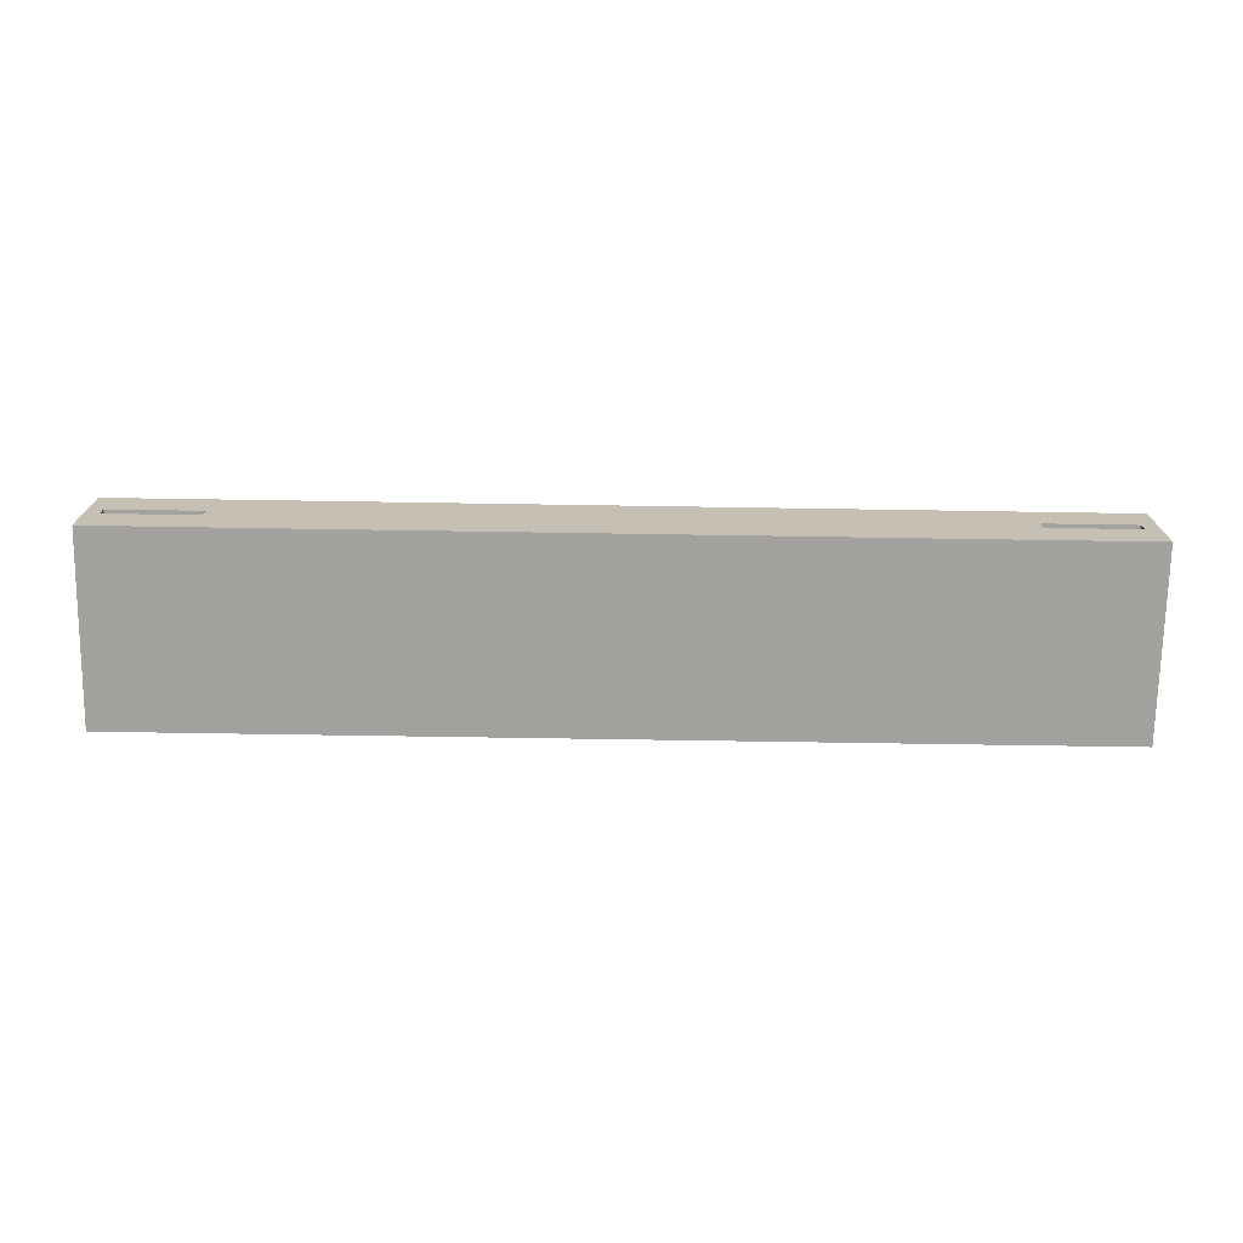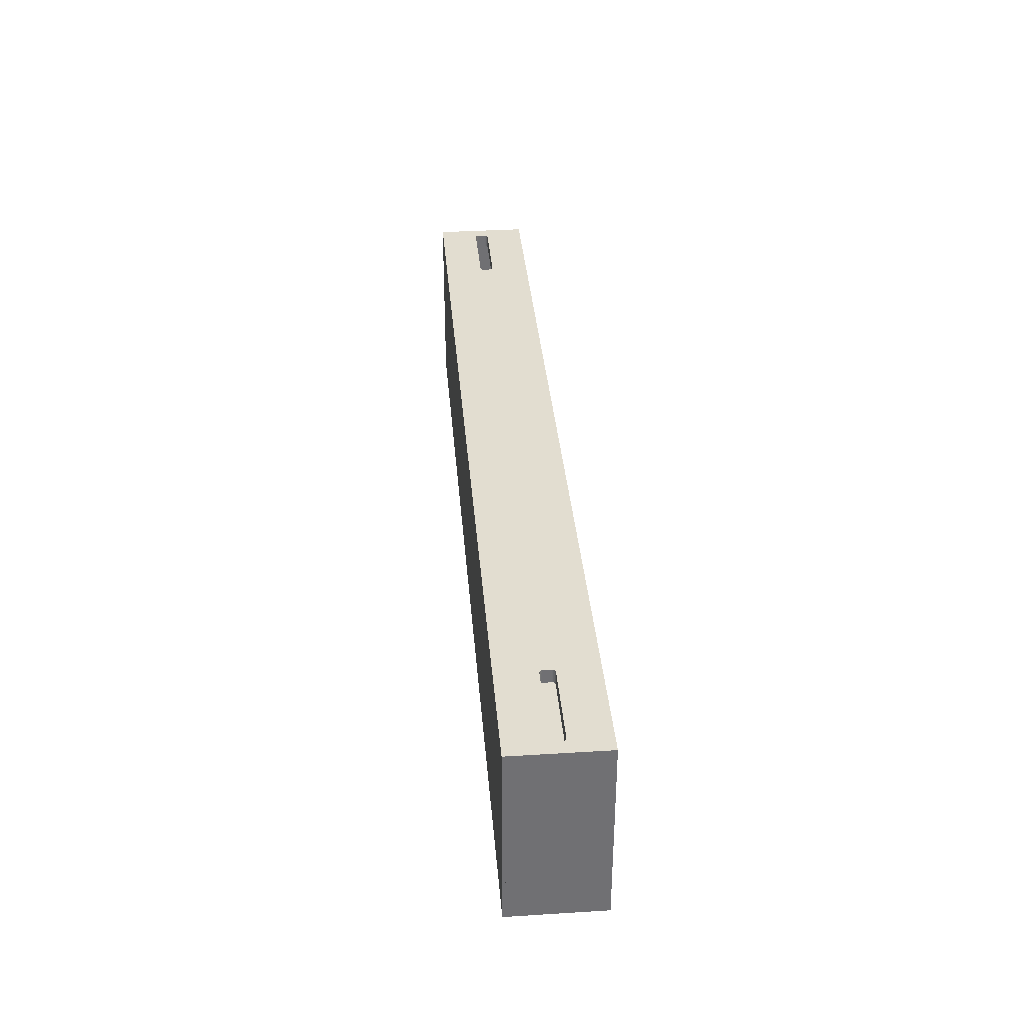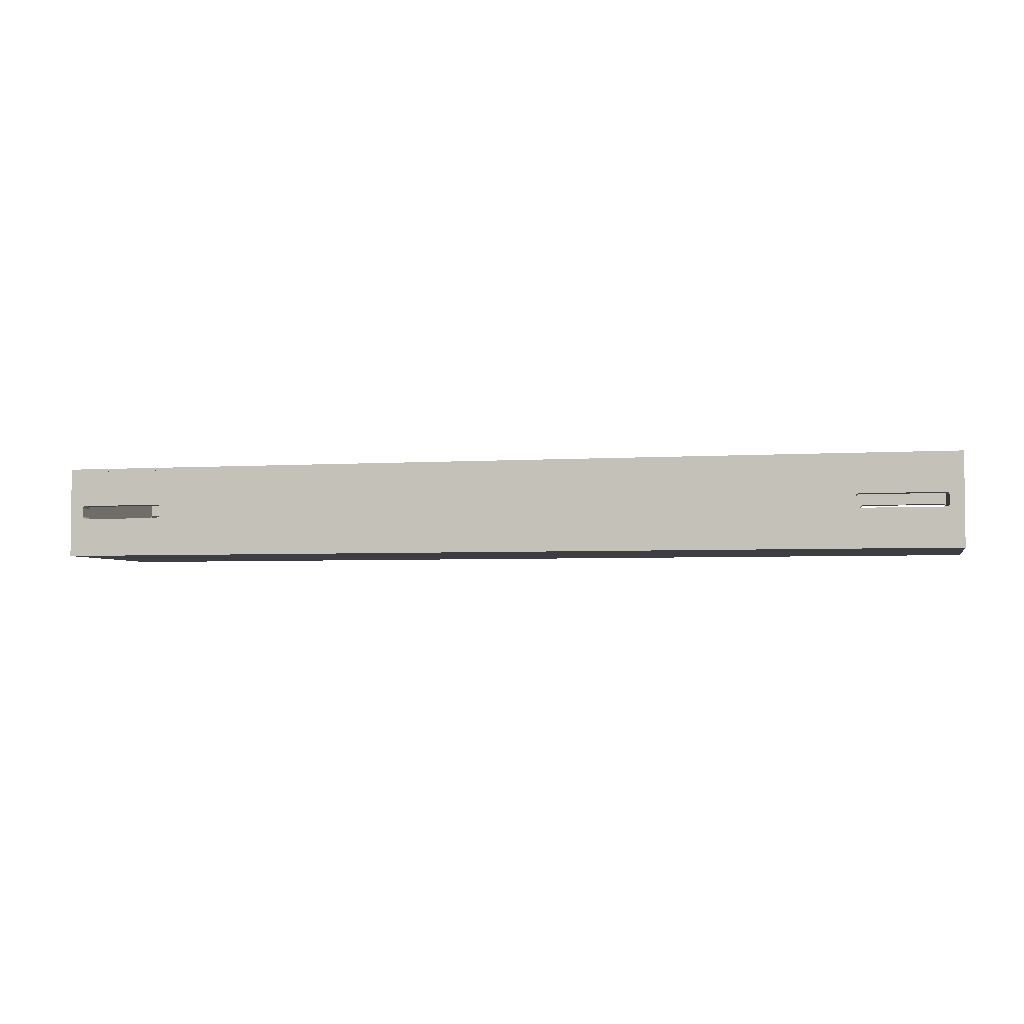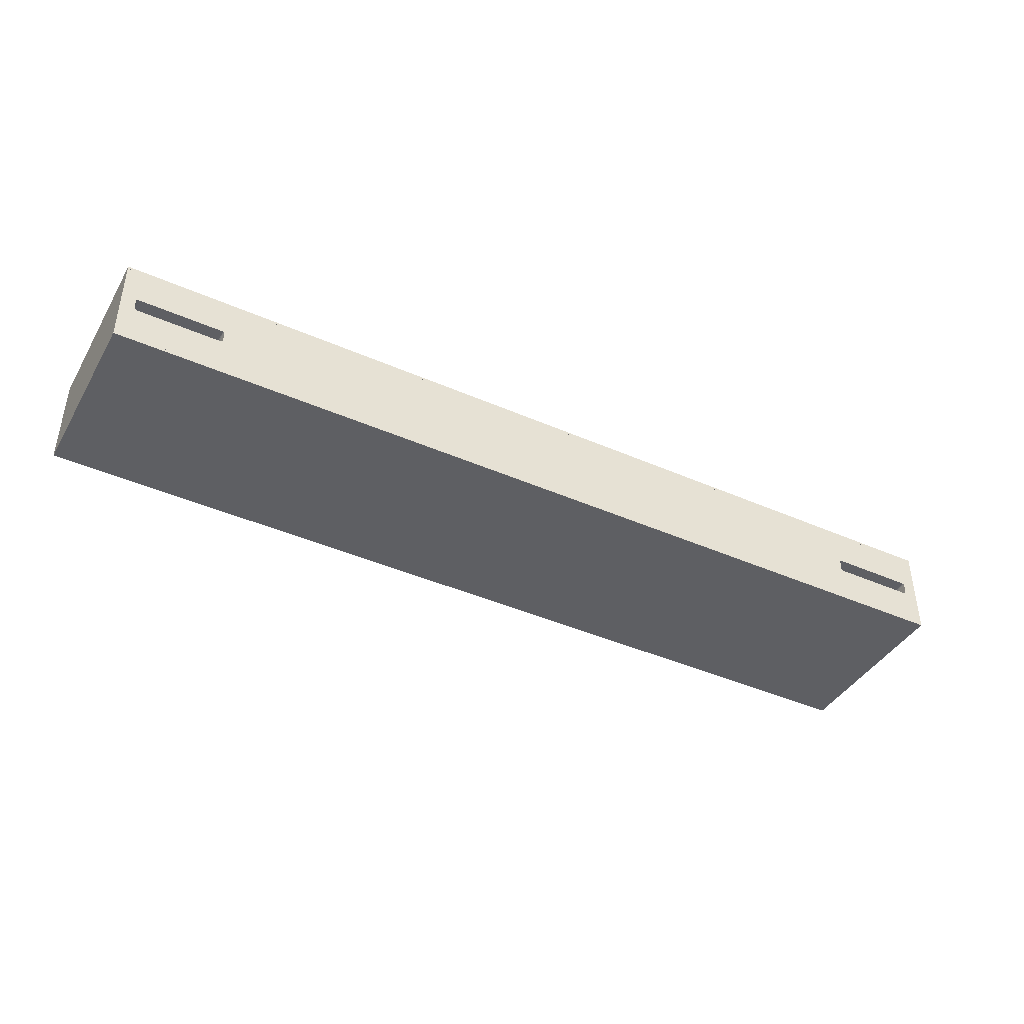
<metadata>
{"format":"obj","ext":"obj","renderer":"f3d","projection":"perspective","resolution":1024,"background":"white","views":[{"elev":-72.1,"azim":-0.9,"up":"+Z"},{"elev":35.3,"azim":-94.7,"up":"+Y"},{"elev":-3.7,"azim":12.9,"up":"+Z"},{"elev":-41.5,"azim":151.9,"up":"+Z"}]}
</metadata>
<code>
v -0.5 -0.185 0.047
v -0.5 -0.185 0.05
v -0.5 0.015 0.047
v -0.5 0.015 0.05
v 0.5 -0.185 0.047
v 0.5 -0.185 0.05
v 0.5 0.015 0.047
v 0.5 0.015 0.05
v 0.485 -0.17 -0.047
v 0.485 -0.17 0.047
v 0.485 0 -0.047
v 0.485 0 0.047
v 0.5 -0.17 -0.047
v 0.5 -0.17 0.047
v 0.5 0 -0.047
v 0.5 0 0.047
v -0.5 -0.17 -0.047
v -0.5 -0.17 0.047
v -0.5 0 -0.047
v -0.5 0 0.047
v -0.485 -0.17 -0.047
v -0.485 -0.17 0.047
v -0.485 0 -0.047
v -0.485 0 0.047
v -0.5 0 -0.047
v -0.5 0 0.047
v -0.5 0.015 -0.047
v -0.5 0.015 0.047
v -0.485 0 -0.00445
v -0.485 0 0.00445
v -0.485 0.015 -0.00445
v -0.485 0.015 0.00445
v -0.4849 0 -0.005252
v -0.4849 0 0.005252
v -0.4849 0.015 -0.005252
v -0.4849 0.015 0.005252
v -0.4846 0 -0.006
v -0.4846 0 0.006
v -0.4846 0.015 -0.006
v -0.4846 0.015 0.006
v -0.4841 0 -0.006642
v -0.4841 0 0.006642
v -0.4841 0.015 -0.006642
v -0.4841 0.015 0.006642
v -0.4834 0 -0.007135
v -0.4834 0 0.007135
v -0.4834 0.015 -0.007135
v -0.4834 0.015 0.007135
v -0.4827 0 -0.007444
v -0.4827 0 0.007444
v -0.4827 0.015 -0.007444
v -0.4827 0.015 0.007444
v -0.4819 0 -0.00755
v -0.4819 0 0.00755
v -0.4819 0.015 -0.00755
v -0.4819 0.015 0.00755
v -0.3931 0 -0.00755
v -0.3931 0 0.00755
v -0.3931 0.015 -0.00755
v -0.3931 0.015 0.00755
v -0.3923 0 -0.007444
v -0.3923 0 0.007444
v -0.3923 0.015 -0.007444
v -0.3923 0.015 0.007444
v -0.3916 0 -0.007135
v -0.3916 0 0.007135
v -0.3916 0.015 -0.007135
v -0.3916 0.015 0.007135
v -0.3909 0 -0.006642
v -0.3909 0 0.006642
v -0.3909 0.015 -0.006642
v -0.3909 0.015 0.006642
v -0.3904 0 -0.006
v -0.3904 0 0.006
v -0.3904 0.015 -0.006
v -0.3904 0.015 0.006
v -0.3901 0 -0.005252
v -0.3901 0 0.005252
v -0.3901 0.015 -0.005252
v -0.3901 0.015 0.005252
v -0.39 0 -0.00445
v -0.39 0 0.00445
v -0.39 0.015 -0.00445
v -0.39 0.015 0.00445
v 0.39 0 -0.00445
v 0.39 0 0.00445
v 0.39 0.015 -0.00445
v 0.39 0.015 0.00445
v 0.3901 0 -0.005252
v 0.3901 0 0.005252
v 0.3901 0.015 -0.005252
v 0.3901 0.015 0.005252
v 0.3904 0 -0.006
v 0.3904 0 0.006
v 0.3904 0.015 -0.006
v 0.3904 0.015 0.006
v 0.3909 0 -0.006642
v 0.3909 0 0.006642
v 0.3909 0.015 -0.006642
v 0.3909 0.015 0.006642
v 0.3916 0 -0.007135
v 0.3916 0 0.007135
v 0.3916 0.015 -0.007135
v 0.3916 0.015 0.007135
v 0.3923 0 -0.007444
v 0.3923 0 0.007444
v 0.3923 0.015 -0.007444
v 0.3923 0.015 0.007444
v 0.3931 0 -0.00755
v 0.3931 0 0.00755
v 0.3931 0.015 -0.00755
v 0.3931 0.015 0.00755
v 0.4819 0 -0.00755
v 0.4819 0 0.00755
v 0.4819 0.015 -0.00755
v 0.4819 0.015 0.00755
v 0.4827 0 -0.007444
v 0.4827 0 0.007444
v 0.4827 0.015 -0.007444
v 0.4827 0.015 0.007444
v 0.4834 0 -0.007135
v 0.4834 0 0.007135
v 0.4834 0.015 -0.007135
v 0.4834 0.015 0.007135
v 0.4841 0 -0.006642
v 0.4841 0 0.006642
v 0.4841 0.015 -0.006642
v 0.4841 0.015 0.006642
v 0.4846 0 -0.006
v 0.4846 0 0.006
v 0.4846 0.015 -0.006
v 0.4846 0.015 0.006
v 0.4849 0 -0.005252
v 0.4849 0 0.005252
v 0.4849 0.015 -0.005252
v 0.4849 0.015 0.005252
v 0.485 0 -0.00445
v 0.485 0 0.00445
v 0.485 0.015 -0.00445
v 0.485 0.015 0.00445
v 0.5 0 -0.047
v 0.5 0 0.047
v 0.5 0.015 -0.047
v 0.5 0.015 0.047
v -0.5 -0.185 -0.05
v -0.5 -0.185 -0.047
v -0.5 0.015 -0.05
v -0.5 0.015 -0.047
v 0.5 -0.185 -0.05
v 0.5 -0.185 -0.047
v 0.5 0.015 -0.05
v 0.5 0.015 -0.047
v -0.5 -0.185 -0.047
v -0.5 -0.185 0.047
v -0.5 -0.17 -0.047
v -0.5 -0.17 0.047
v -0.485 -0.185 -0.00445
v -0.485 -0.185 0.00445
v -0.485 -0.17 -0.00445
v -0.485 -0.17 0.00445
v -0.4849 -0.185 -0.005252
v -0.4849 -0.185 0.005252
v -0.4849 -0.17 -0.005252
v -0.4849 -0.17 0.005252
v -0.4846 -0.185 -0.006
v -0.4846 -0.185 0.006
v -0.4846 -0.17 -0.006
v -0.4846 -0.17 0.006
v -0.4841 -0.185 -0.006642
v -0.4841 -0.185 0.006642
v -0.4841 -0.17 -0.006642
v -0.4841 -0.17 0.006642
v -0.4834 -0.185 -0.007135
v -0.4834 -0.185 0.007135
v -0.4834 -0.17 -0.007135
v -0.4834 -0.17 0.007135
v -0.4827 -0.185 -0.007444
v -0.4827 -0.185 0.007444
v -0.4827 -0.17 -0.007444
v -0.4827 -0.17 0.007444
v -0.4819 -0.185 -0.00755
v -0.4819 -0.185 0.00755
v -0.4819 -0.17 -0.00755
v -0.4819 -0.17 0.00755
v -0.3931 -0.185 -0.00755
v -0.3931 -0.185 0.00755
v -0.3931 -0.17 -0.00755
v -0.3931 -0.17 0.00755
v -0.3923 -0.185 -0.007444
v -0.3923 -0.185 0.007444
v -0.3923 -0.17 -0.007444
v -0.3923 -0.17 0.007444
v -0.3916 -0.185 -0.007135
v -0.3916 -0.185 0.007135
v -0.3916 -0.17 -0.007135
v -0.3916 -0.17 0.007135
v -0.3909 -0.185 -0.006642
v -0.3909 -0.185 0.006642
v -0.3909 -0.17 -0.006642
v -0.3909 -0.17 0.006642
v -0.3904 -0.185 -0.006
v -0.3904 -0.185 0.006
v -0.3904 -0.17 -0.006
v -0.3904 -0.17 0.006
v -0.3901 -0.185 -0.005252
v -0.3901 -0.185 0.005252
v -0.3901 -0.17 -0.005252
v -0.3901 -0.17 0.005252
v -0.39 -0.185 -0.00445
v -0.39 -0.185 0.00445
v -0.39 -0.17 -0.00445
v -0.39 -0.17 0.00445
v 0.39 -0.185 -0.00445
v 0.39 -0.185 0.00445
v 0.39 -0.17 -0.00445
v 0.39 -0.17 0.00445
v 0.3901 -0.185 -0.005252
v 0.3901 -0.185 0.005252
v 0.3901 -0.17 -0.005252
v 0.3901 -0.17 0.005252
v 0.3904 -0.185 -0.006
v 0.3904 -0.185 0.006
v 0.3904 -0.17 -0.006
v 0.3904 -0.17 0.006
v 0.3909 -0.185 -0.006642
v 0.3909 -0.185 0.006642
v 0.3909 -0.17 -0.006642
v 0.3909 -0.17 0.006642
v 0.3916 -0.185 -0.007135
v 0.3916 -0.185 0.007135
v 0.3916 -0.17 -0.007135
v 0.3916 -0.17 0.007135
v 0.3923 -0.185 -0.007444
v 0.3923 -0.185 0.007444
v 0.3923 -0.17 -0.007444
v 0.3923 -0.17 0.007444
v 0.3931 -0.185 -0.00755
v 0.3931 -0.185 0.00755
v 0.3931 -0.17 -0.00755
v 0.3931 -0.17 0.00755
v 0.4819 -0.185 -0.00755
v 0.4819 -0.185 0.00755
v 0.4819 -0.17 -0.00755
v 0.4819 -0.17 0.00755
v 0.4827 -0.185 -0.007444
v 0.4827 -0.185 0.007444
v 0.4827 -0.17 -0.007444
v 0.4827 -0.17 0.007444
v 0.4834 -0.185 -0.007135
v 0.4834 -0.185 0.007135
v 0.4834 -0.17 -0.007135
v 0.4834 -0.17 0.007135
v 0.4841 -0.185 -0.006642
v 0.4841 -0.185 0.006642
v 0.4841 -0.17 -0.006642
v 0.4841 -0.17 0.006642
v 0.4846 -0.185 -0.006
v 0.4846 -0.185 0.006
v 0.4846 -0.17 -0.006
v 0.4846 -0.17 0.006
v 0.4849 -0.185 -0.005252
v 0.4849 -0.185 0.005252
v 0.4849 -0.17 -0.005252
v 0.4849 -0.17 0.005252
v 0.485 -0.185 -0.00445
v 0.485 -0.185 0.00445
v 0.485 -0.17 -0.00445
v 0.485 -0.17 0.00445
v 0.5 -0.185 -0.047
v 0.5 -0.185 0.047
v 0.5 -0.17 -0.047
v 0.5 -0.17 0.047
f 8 6 7
f 7 6 5
f 4 8 3
f 3 8 7
f 2 4 1
f 1 4 3
f 6 2 5
f 5 2 1
f 4 2 8
f 8 2 6
f 1 3 5
f 5 3 7
f 15 13 11
f 11 13 9
f 16 15 12
f 12 15 11
f 14 16 10
f 10 16 12
f 13 14 9
f 9 14 10
f 16 14 15
f 15 14 13
f 10 12 9
f 9 12 11
f 20 18 24
f 24 18 22
f 19 20 23
f 23 20 24
f 17 19 21
f 21 19 23
f 18 17 22
f 22 17 21
f 19 17 20
f 20 17 18
f 21 23 22
f 22 23 24
f 143 144 141
f 141 144 142
f 27 143 25
f 25 143 141
f 28 27 26
f 26 27 25
f 144 28 142
f 142 28 26
f 120 116 144
f 136 132 144
f 71 75 143
f 56 52 28
f 52 48 28
f 28 48 44
f 28 44 40
f 35 39 27
f 27 39 43
f 100 96 76
f 43 47 27
f 27 47 51
f 27 51 55
f 144 76 72
f 72 68 144
f 144 68 64
f 144 64 28
f 28 64 60
f 28 60 56
f 132 128 144
f 144 128 124
f 144 124 120
f 115 119 143
f 119 123 143
f 143 123 127
f 143 127 131
f 40 36 28
f 28 36 32
f 28 32 27
f 27 32 31
f 27 31 35
f 55 59 27
f 27 59 63
f 27 63 143
f 143 63 67
f 143 67 71
f 91 95 75
f 75 95 99
f 99 103 75
f 75 103 107
f 75 107 143
f 143 107 111
f 143 111 115
f 131 135 143
f 143 135 139
f 143 139 144
f 144 139 140
f 144 140 136
f 116 112 144
f 144 112 108
f 144 108 76
f 76 108 104
f 76 104 100
f 83 84 96
f 96 84 80
f 96 80 76
f 92 88 75
f 75 88 87
f 75 87 91
f 92 75 96
f 96 75 79
f 96 79 83
f 117 113 141
f 133 129 141
f 141 73 69
f 34 38 26
f 97 93 73
f 129 125 141
f 141 125 121
f 141 121 117
f 53 49 25
f 49 45 25
f 25 45 41
f 25 41 37
f 69 65 141
f 141 65 61
f 141 61 25
f 25 61 57
f 25 57 53
f 70 74 142
f 26 50 54
f 38 42 26
f 26 42 46
f 26 46 50
f 113 109 141
f 141 109 105
f 141 105 73
f 73 105 101
f 73 101 97
f 114 118 142
f 118 122 142
f 142 122 126
f 142 126 130
f 130 134 142
f 142 134 138
f 142 138 141
f 141 138 137
f 141 137 133
f 37 33 25
f 25 33 29
f 25 29 26
f 26 29 30
f 26 30 34
f 54 58 26
f 26 58 62
f 26 62 142
f 142 62 66
f 142 66 70
f 82 81 93
f 93 81 77
f 93 77 73
f 90 94 74
f 74 94 98
f 98 102 74
f 74 102 106
f 74 106 142
f 142 106 110
f 142 110 114
f 89 85 74
f 74 85 86
f 74 86 90
f 89 74 93
f 93 74 78
f 93 78 82
f 140 139 138
f 138 139 137
f 114 110 116
f 116 110 112
f 86 85 88
f 88 85 87
f 115 111 113
f 113 111 109
f 84 83 82
f 82 83 81
f 56 60 54
f 54 60 58
f 30 29 32
f 32 29 31
f 53 57 55
f 55 57 59
f 140 138 136
f 136 138 134
f 136 134 132
f 132 134 130
f 132 130 128
f 128 130 126
f 128 126 124
f 124 126 122
f 124 122 120
f 120 122 118
f 120 118 116
f 116 118 114
f 115 113 119
f 119 113 117
f 119 117 123
f 123 117 121
f 123 121 127
f 127 121 125
f 127 125 131
f 131 125 129
f 131 129 135
f 135 129 133
f 135 133 139
f 139 133 137
f 56 54 52
f 52 54 50
f 52 50 48
f 48 50 46
f 48 46 44
f 44 46 42
f 44 42 40
f 40 42 38
f 40 38 36
f 36 38 34
f 36 34 32
f 32 34 30
f 31 29 35
f 35 29 33
f 35 33 39
f 39 33 37
f 39 37 43
f 43 37 41
f 43 41 47
f 47 41 45
f 47 45 51
f 51 45 49
f 51 49 55
f 55 49 53
f 112 110 108
f 108 110 106
f 108 106 104
f 104 106 102
f 104 102 100
f 100 102 98
f 100 98 96
f 96 98 94
f 96 94 92
f 92 94 90
f 92 90 88
f 88 90 86
f 87 85 91
f 91 85 89
f 91 89 95
f 95 89 93
f 95 93 99
f 99 93 97
f 99 97 103
f 103 97 101
f 103 101 107
f 107 101 105
f 107 105 111
f 111 105 109
f 84 82 80
f 80 82 78
f 80 78 76
f 76 78 74
f 76 74 72
f 72 74 70
f 72 70 68
f 68 70 66
f 68 66 64
f 64 66 62
f 64 62 60
f 60 62 58
f 59 57 63
f 63 57 61
f 63 61 67
f 67 61 65
f 67 65 71
f 71 65 69
f 71 69 75
f 75 69 73
f 75 73 79
f 79 73 77
f 79 77 83
f 83 77 81
f 152 150 151
f 151 150 149
f 148 152 147
f 147 152 151
f 146 148 145
f 145 148 147
f 150 146 149
f 149 146 145
f 148 146 152
f 152 146 150
f 145 147 149
f 149 147 151
f 153 154 155
f 155 154 156
f 269 153 271
f 271 153 155
f 270 269 272
f 272 269 271
f 154 270 156
f 156 270 272
f 181 177 153
f 210 209 269
f 209 205 269
f 269 205 201
f 269 201 197
f 197 193 269
f 269 193 189
f 269 189 153
f 153 189 185
f 153 185 181
f 177 173 153
f 153 173 169
f 153 169 165
f 269 237 233
f 194 233 190
f 190 233 229
f 190 229 186
f 186 229 225
f 194 198 233
f 233 198 202
f 233 202 269
f 269 202 206
f 269 206 210
f 162 166 154
f 154 166 170
f 154 170 174
f 261 257 269
f 269 257 253
f 269 253 249
f 249 245 269
f 269 245 241
f 269 241 237
f 165 161 153
f 153 161 157
f 153 157 154
f 154 157 158
f 154 158 162
f 242 246 270
f 174 178 154
f 154 178 182
f 154 182 186
f 214 218 154
f 154 218 222
f 154 222 226
f 225 221 186
f 186 221 217
f 186 217 154
f 154 217 213
f 154 213 214
f 226 230 154
f 154 230 234
f 154 234 270
f 270 234 238
f 270 238 242
f 246 250 270
f 270 250 254
f 270 254 258
f 258 262 270
f 270 262 266
f 270 266 269
f 269 266 265
f 269 265 261
f 248 244 272
f 264 260 272
f 184 180 156
f 199 203 223
f 228 224 156
f 155 223 227
f 243 247 271
f 247 251 271
f 271 251 255
f 271 255 259
f 180 176 156
f 156 176 172
f 156 172 168
f 244 240 272
f 272 240 236
f 272 236 156
f 156 236 232
f 156 232 228
f 260 256 272
f 272 256 252
f 272 252 248
f 163 167 155
f 155 167 171
f 227 231 155
f 155 231 235
f 155 235 271
f 271 235 239
f 271 239 243
f 168 164 156
f 156 164 160
f 156 160 155
f 155 160 159
f 155 159 163
f 208 204 224
f 224 204 200
f 200 196 224
f 224 196 192
f 224 192 156
f 156 192 188
f 156 188 184
f 259 263 271
f 271 263 267
f 271 267 272
f 272 267 268
f 272 268 264
f 171 175 155
f 155 175 179
f 155 179 183
f 183 187 155
f 155 187 191
f 155 191 223
f 223 191 195
f 223 195 199
f 216 215 203
f 203 215 219
f 203 219 223
f 207 211 224
f 224 211 212
f 224 212 208
f 207 224 203
f 203 224 220
f 203 220 216
f 158 157 160
f 160 157 159
f 184 188 182
f 182 188 186
f 212 211 210
f 210 211 209
f 181 185 183
f 183 185 187
f 214 213 216
f 216 213 215
f 242 238 244
f 244 238 240
f 268 267 266
f 266 267 265
f 243 239 241
f 241 239 237
f 158 160 162
f 162 160 164
f 162 164 166
f 166 164 168
f 166 168 170
f 170 168 172
f 170 172 174
f 174 172 176
f 174 176 178
f 178 176 180
f 178 180 182
f 182 180 184
f 181 183 177
f 177 183 179
f 177 179 173
f 173 179 175
f 173 175 169
f 169 175 171
f 169 171 165
f 165 171 167
f 165 167 161
f 161 167 163
f 161 163 157
f 157 163 159
f 242 244 246
f 246 244 248
f 246 248 250
f 250 248 252
f 250 252 254
f 254 252 256
f 254 256 258
f 258 256 260
f 258 260 262
f 262 260 264
f 262 264 266
f 266 264 268
f 265 267 261
f 261 267 263
f 261 263 257
f 257 263 259
f 257 259 253
f 253 259 255
f 253 255 249
f 249 255 251
f 249 251 245
f 245 251 247
f 245 247 241
f 241 247 243
f 186 188 190
f 190 188 192
f 190 192 194
f 194 192 196
f 194 196 198
f 198 196 200
f 198 200 202
f 202 200 204
f 202 204 206
f 206 204 208
f 206 208 210
f 210 208 212
f 209 211 205
f 205 211 207
f 205 207 201
f 201 207 203
f 201 203 197
f 197 203 199
f 197 199 193
f 193 199 195
f 193 195 189
f 189 195 191
f 189 191 185
f 185 191 187
f 214 216 218
f 218 216 220
f 218 220 222
f 222 220 224
f 222 224 226
f 226 224 228
f 226 228 230
f 230 228 232
f 230 232 234
f 234 232 236
f 234 236 238
f 238 236 240
f 237 239 233
f 233 239 235
f 233 235 229
f 229 235 231
f 229 231 225
f 225 231 227
f 225 227 221
f 221 227 223
f 221 223 217
f 217 223 219
f 217 219 213
f 213 219 215

</code>
